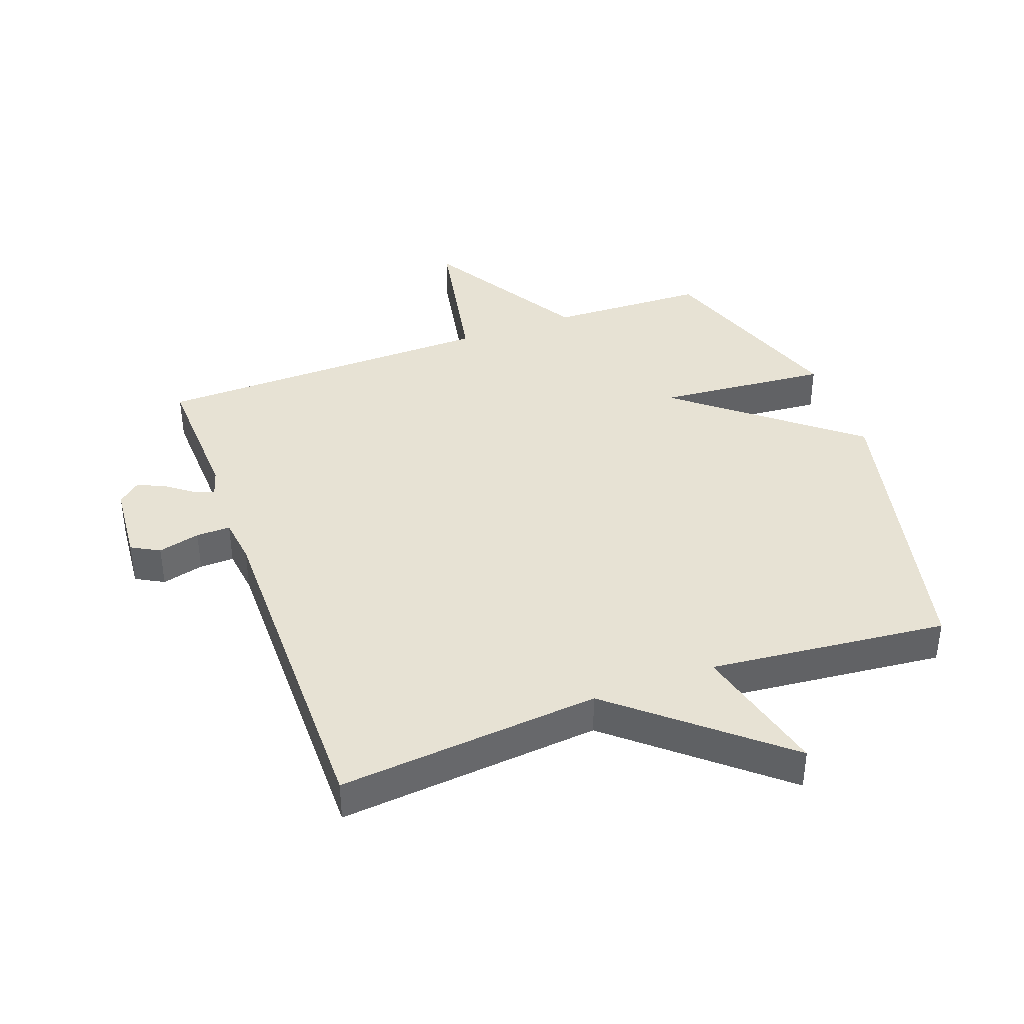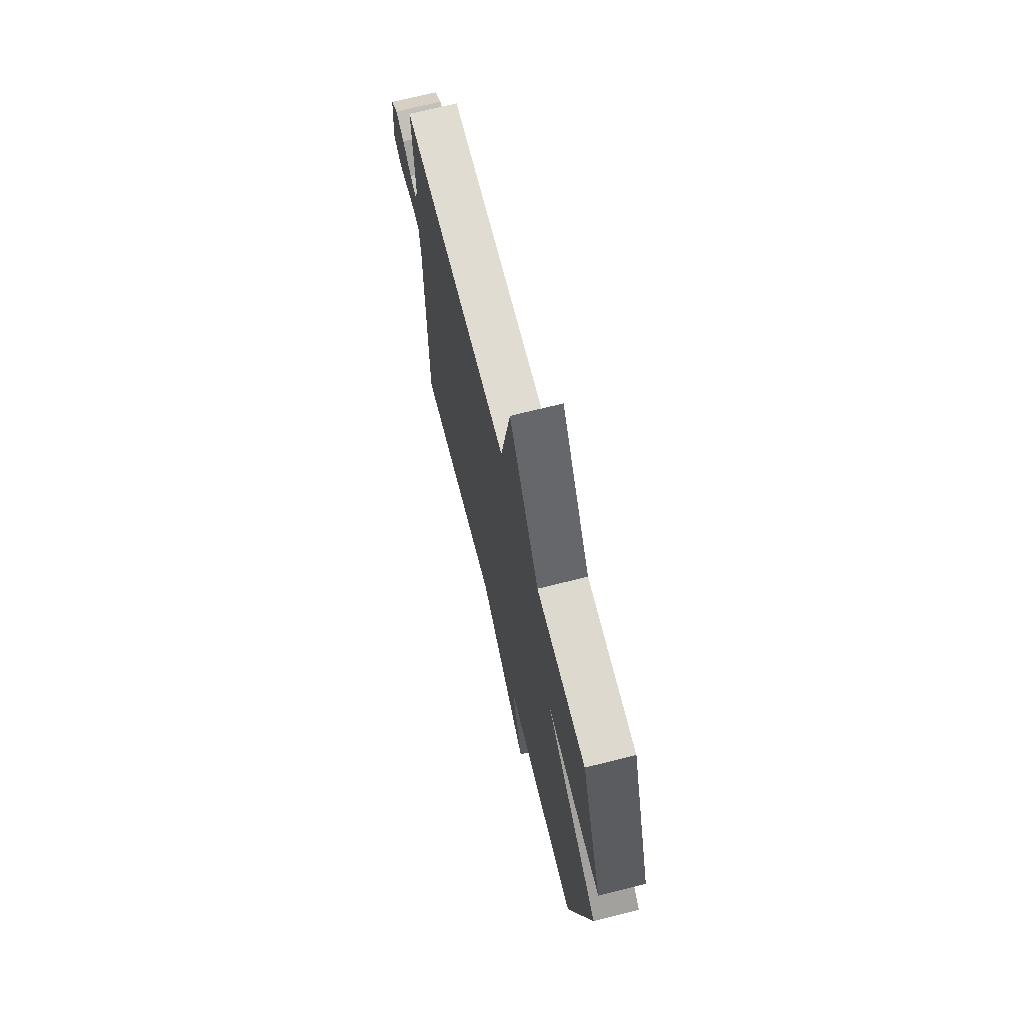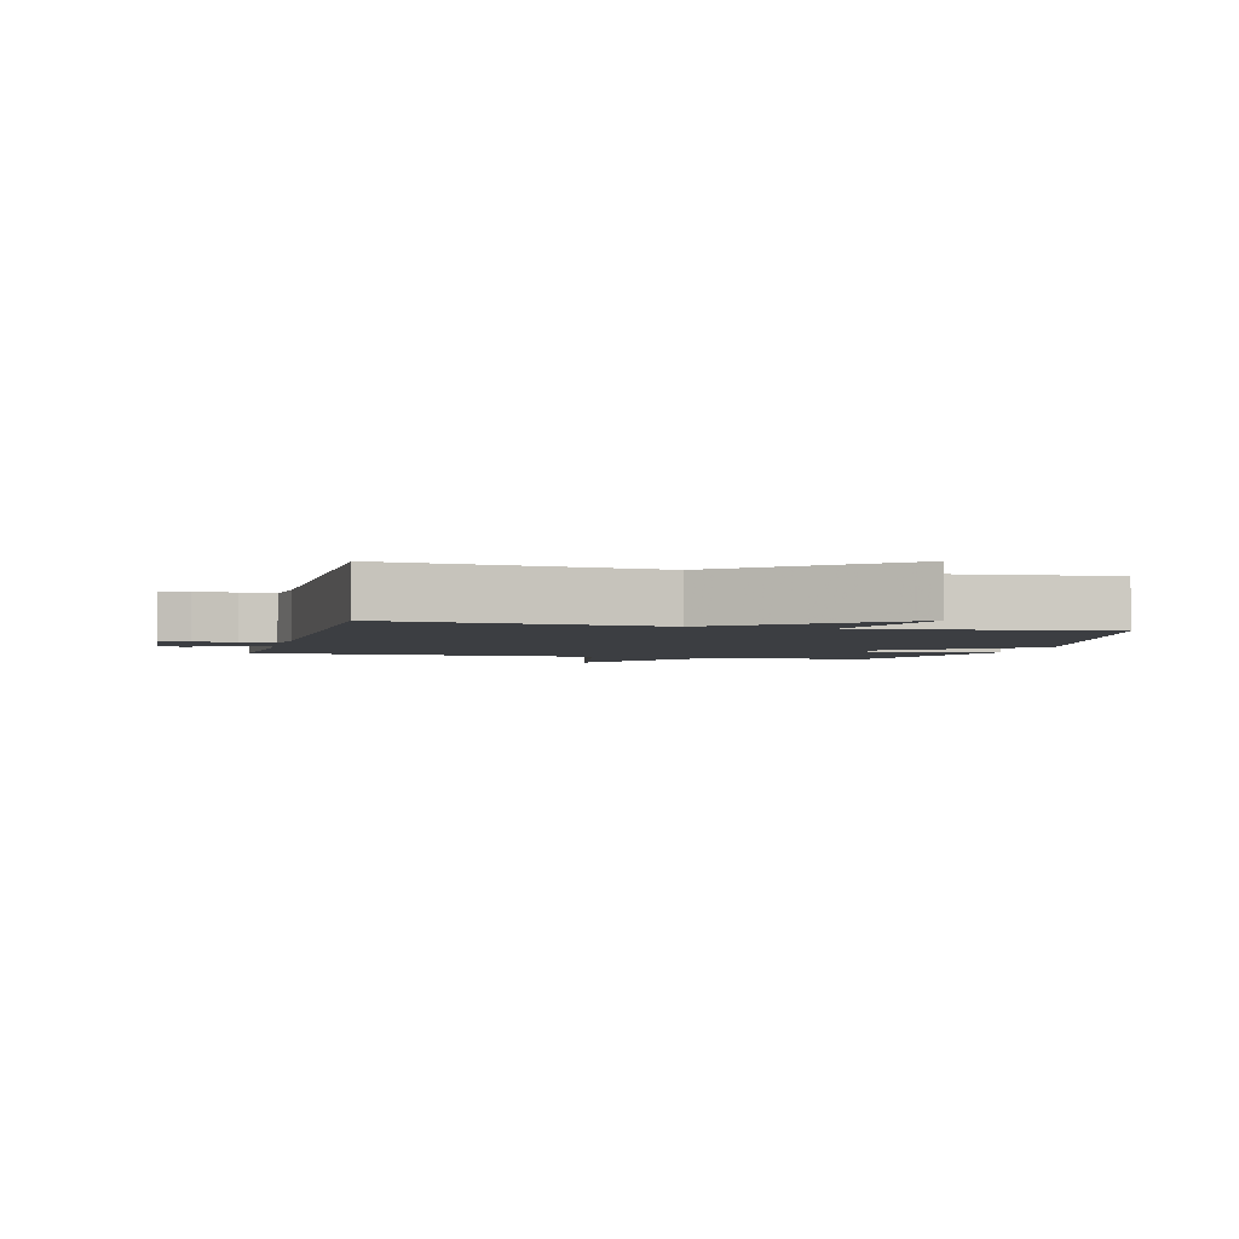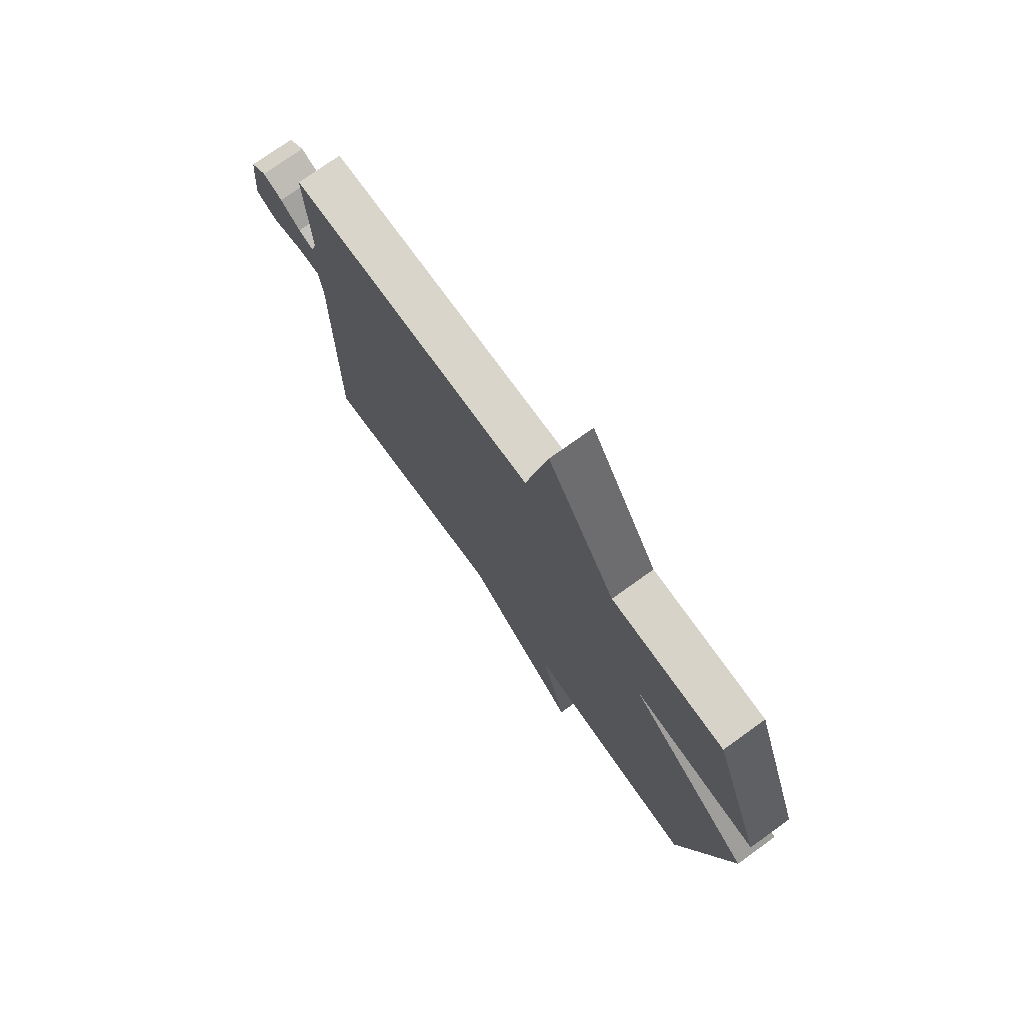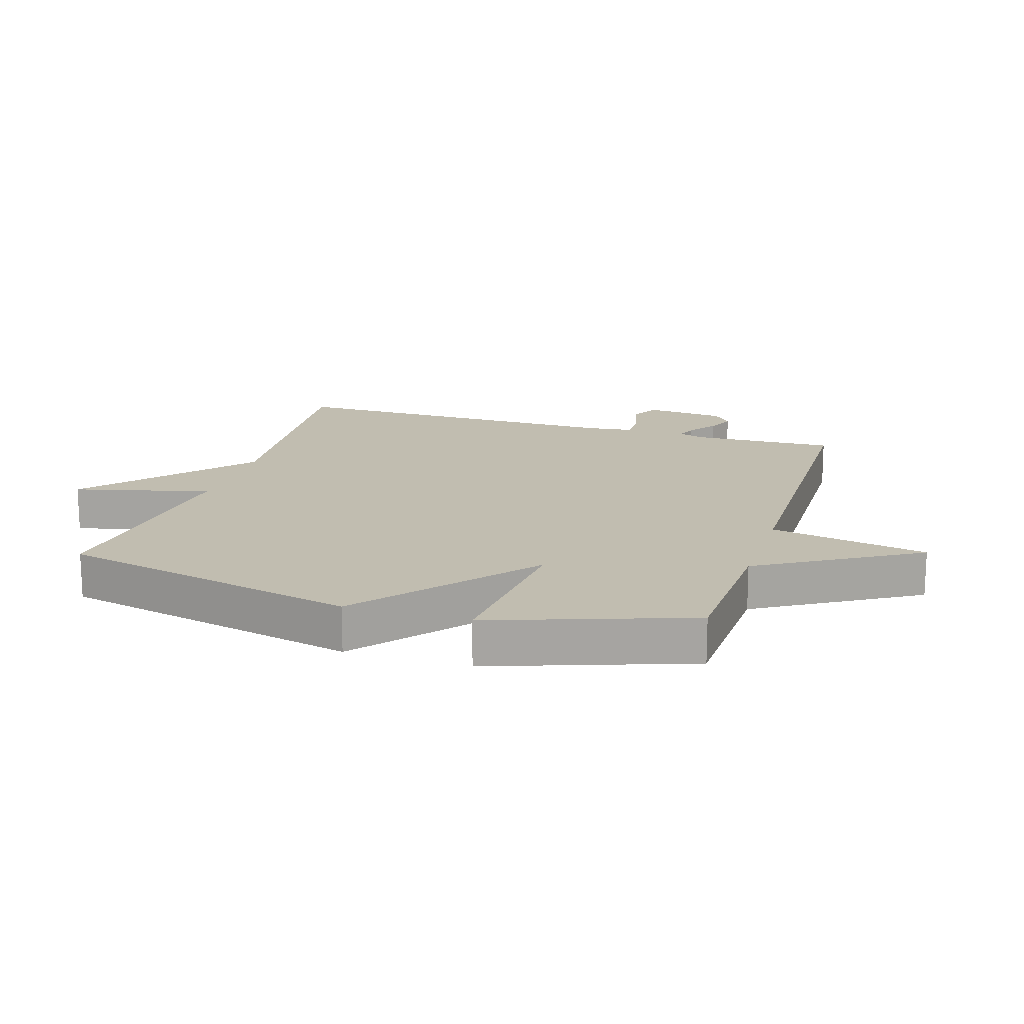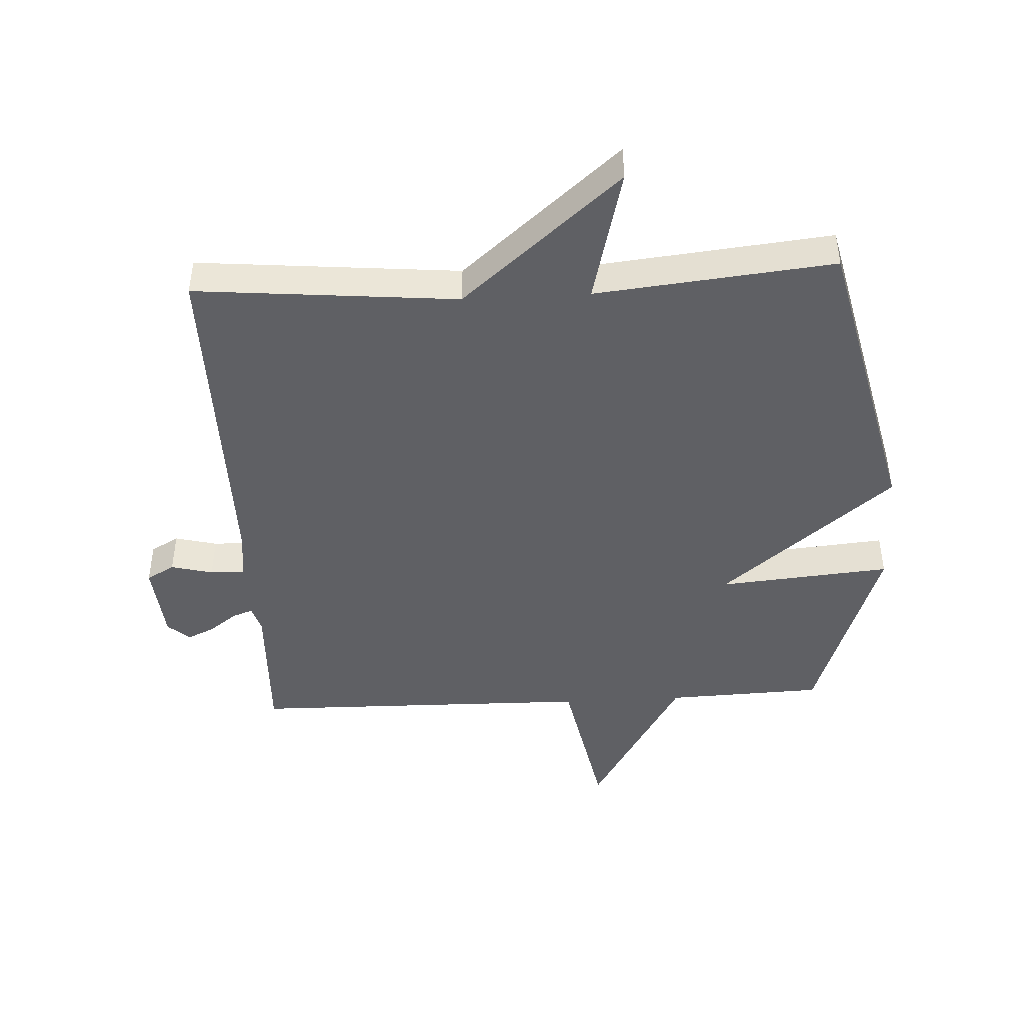
<metadata>
{"format":"obj","ext":"obj","renderer":"f3d","projection":"perspective","resolution":1024,"background":"white","views":[{"elev":39.8,"azim":159.8,"up":"+Y"},{"elev":70.0,"azim":-104.1,"up":"+Z"},{"elev":-3.0,"azim":165.2,"up":"+Y"},{"elev":74.9,"azim":-125.7,"up":"+Z"},{"elev":16.7,"azim":-72.7,"up":"+Y"},{"elev":-45.1,"azim":-176.9,"up":"+Y"}]}
</metadata>
<code>
v -0.5 0.07 0.5
v -0.249 0.07 0.509
v -0.098 0.07 0.762
v -0.049 0.07 0.509
v 0.5 0.07 0.5
v 0.492 0.07 0.272
v 0.505 0.07 0.229
v 0.538 0.07 0.241
v 0.582 0.07 0.274
v 0.625 0.07 0.293
v 0.66 0.07 0.263
v 0.672 0.07 0.135
v 0.627 0.07 0.11
v 0.56 0.07 0.127
v 0.505 0.07 0.128
v 0.496 0.07 0.053
v 0.5 0.07 -0.5
v 0.081 0.07 -0.461
v -0.174 0.07 -0.679
v -0.119 0.07 -0.461
v -0.5 0.07 -0.5
v -0.611 0.07 -0.018
v -0.336 0.07 0.206
v -0.611 0.07 0.182
v -0.5 0 0.5
v -0.249 0 0.509
v -0.098 0 0.762
v -0.049 0 0.509
v 0.5 0 0.5
v 0.492 0 0.272
v 0.505 0 0.229
v 0.538 0 0.241
v 0.582 0 0.274
v 0.625 0 0.293
v 0.66 0 0.263
v 0.672 0 0.135
v 0.627 0 0.11
v 0.56 0 0.127
v 0.505 0 0.128
v 0.496 0 0.053
v 0.5 0 -0.5
v 0.081 0 -0.461
v -0.174 0 -0.679
v -0.119 0 -0.461
v -0.5 0 -0.5
v -0.611 0 -0.018
v -0.336 0 0.206
v -0.611 0 0.182
f 23 24 1 2
f 20 21 22 23
f 2 3 4
f 23 2 4
f 20 23 4
f 18 19 20
f 4 5 6
f 20 4 6
f 18 20 6
f 16 17 18 6
f 15 16 6 7
f 14 15 7 8
f 12 13 14
f 11 12 14
f 10 11 14
f 9 10 14
f 8 9 14
f 26 25 48 47
f 47 46 45 44
f 28 27 26
f 28 26 47
f 28 47 44
f 44 43 42
f 30 29 28
f 30 28 44
f 30 44 42
f 30 42 41 40
f 31 30 40 39
f 32 31 39 38
f 38 37 36
f 38 36 35
f 38 35 34
f 38 34 33
f 38 33 32
f 1 25 26 2
f 2 26 27 3
f 3 27 28 4
f 4 28 29 5
f 5 29 30 6
f 6 30 31 7
f 7 31 32 8
f 8 32 33 9
f 9 33 34 10
f 10 34 35 11
f 11 35 36 12
f 12 36 37 13
f 13 37 38 14
f 14 38 39 15
f 15 39 40 16
f 16 40 41 17
f 17 41 42 18
f 18 42 43 19
f 19 43 44 20
f 20 44 45 21
f 21 45 46 22
f 22 46 47 23
f 23 47 48 24
f 24 48 25 1

</code>
